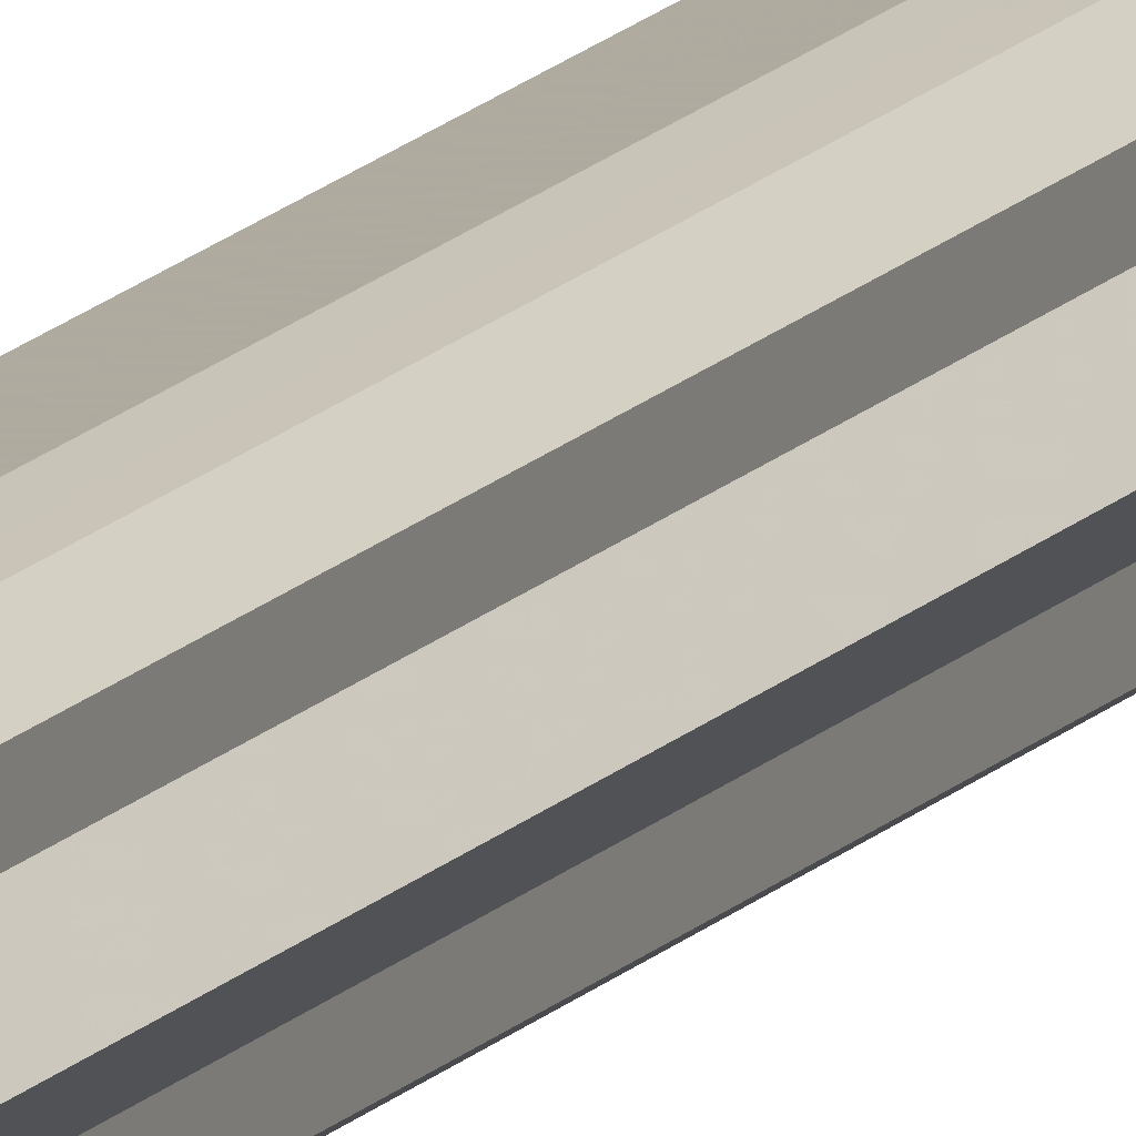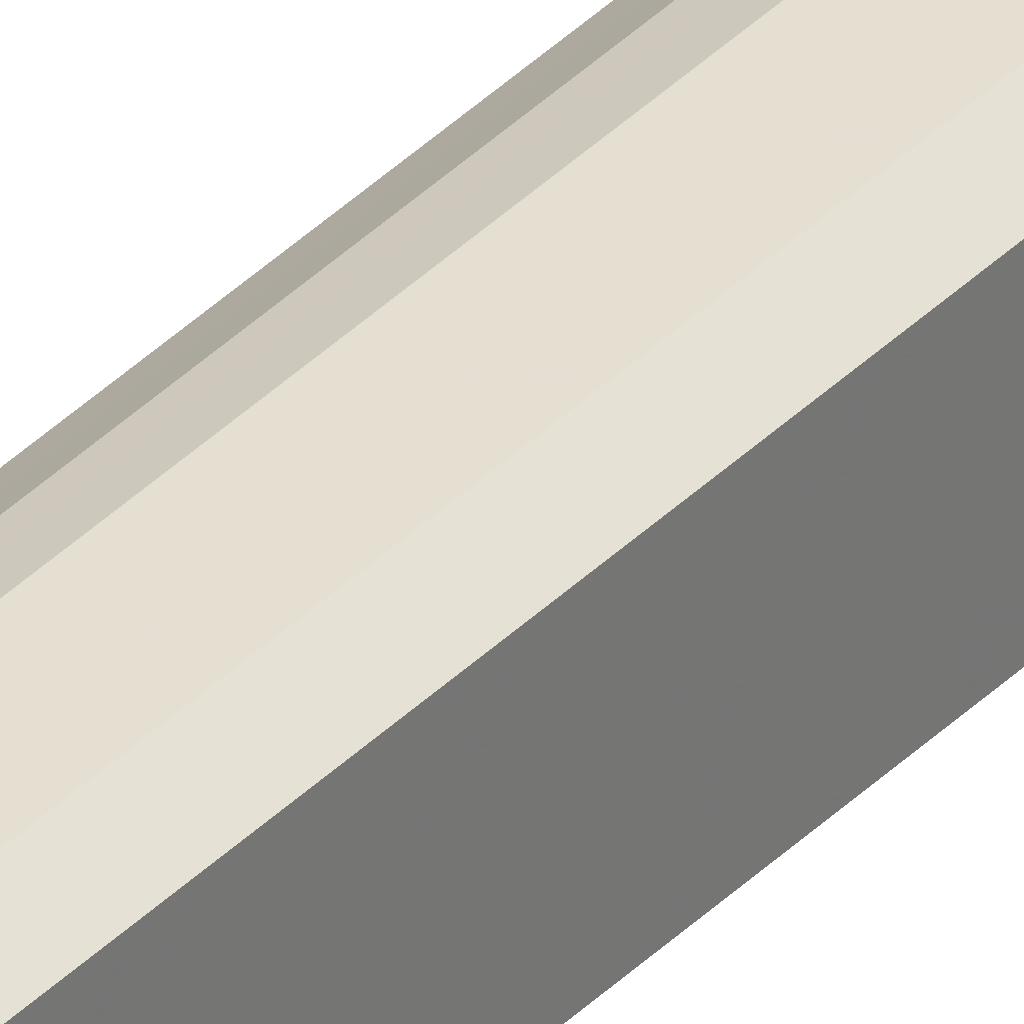
<metadata>
{"format":"obj","ext":"obj","renderer":"f3d","projection":"perspective","resolution":1024,"background":"white","views":[{"elev":12.3,"azim":21.7,"up":"+Z"},{"elev":32.4,"azim":-145.1,"up":"+Z"}]}
</metadata>
<code>
o 3630
v 2233 1885 14.76
v 2233 1885 14.76
v 2233 1889 14.76
v 2233 1885 14.75
v 2233 1889 14.76
v 2233 1885 14.76
v 2233 1889 14.76
v 2233 1885 14.74
v 2233 1889 14.75
v 2233 1885 14.73
v 2233 1889 14.74
v 2233 1885 14.75
v 2233 1889 14.75
v 2233 1885 14.74
v 2233 1889 14.74
v 2233 1885 14.73
v 2233 1889 14.73
v 2233 1885 14.72
v 2233 1889 14.72
v 2233 1885 14.71
v 2233 1889 14.71
v 2233 1885 14.7
v 2233 1889 14.7
v 2233 1885 14.7
v 2233 1889 14.7
v 2233 1885 14.7
v 2233 1889 14.7
v 2233 1885 14.71
v 2233 1889 14.71
v 2233 1885 14.72
v 2233 1889 14.72
v 2233 1885 14.73
v 2233 1889 14.73
v 2233 1885 14.72
v 2233 1889 14.72
v 2233 1885 14.71
v 2233 1889 14.71
v 2233 1885 14.7
v 2233 1889 14.7
v 2233 1885 14.7
v 2233 1889 14.7
v 2233 1885 14.7
v 2233 1889 14.7
v 2233 1885 14.71
v 2233 1889 14.71
v 2233 1885 14.72
v 2233 1889 14.72
v 2233 1885 14.73
v 2233 1889 14.73
v 2233 1885 14.74
v 2233 1889 14.74
v 2233 1885 14.75
v 2233 1889 14.75
v 2233 1885 14.76
v 2233 1889 14.76
v 2233 1885 14.76
v 2233 1889 14.76
v 2233 1885 14.76
v 2233 1889 14.76
v 2233 1885 14.75
v 2233 1889 14.75
v 2233 1885 14.74
v 2233 1889 14.74
v 2233 1885 14.73
v 2233 1889 14.73
v 2233 1885 14.73
v 2233 1885 14.74
v 2233 1885 14.72
v 2233 1885 14.75
v 2233 1885 14.71
v 2233 1885 14.76
v 2233 1885 14.7
v 2233 1885 14.76
v 2233 1885 14.7
v 2233 1885 14.76
v 2233 1885 14.7
v 2233 1885 14.75
v 2233 1885 14.71
v 2233 1885 14.74
v 2233 1885 14.72
v 2233 1885 14.73
v 2233 1889 14.73
v 2233 1889 14.76
v 2233 1889 14.76
v 2233 1889 14.76
v 2233 1889 14.75
v 2233 1889 14.75
v 2233 1889 14.74
v 2233 1889 14.74
v 2233 1889 14.73
v 2233 1889 14.73
v 2233 1889 14.72
v 2233 1889 14.72
v 2233 1889 14.71
v 2233 1889 14.71
v 2233 1889 14.7
v 2233 1889 14.7
v 2233 1889 14.7
f 1 2 3
f 2 4 5
f 6 1 7
f 4 8 9
f 8 10 11
f 12 6 13
f 14 12 15
f 16 14 17
f 18 16 19
f 20 18 21
f 22 20 23
f 24 22 25
f 26 24 27
f 28 26 29
f 30 28 31
f 32 30 33
f 33 34 35
f 35 36 37
f 37 38 39
f 39 40 41
f 41 42 43
f 43 44 45
f 45 46 47
f 47 48 49
f 49 50 51
f 51 52 53
f 53 54 55
f 55 56 57
f 57 58 59
f 59 60 61
f 61 62 63
f 63 64 65
f 66 64 67
f 66 68 64
f 66 67 69
f 66 70 68
f 66 69 71
f 66 72 70
f 66 71 73
f 66 74 72
f 66 73 75
f 66 76 74
f 66 75 77
f 66 78 76
f 66 77 79
f 66 80 78
f 66 79 81
f 66 81 80
f 82 83 84
f 82 85 83
f 82 84 86
f 82 87 85
f 82 86 88
f 82 89 87
f 82 88 90
f 82 91 89
f 82 90 92
f 82 93 91
f 82 92 94
f 82 95 93
f 82 94 96
f 82 97 95
f 82 96 98
f 82 98 97

</code>
